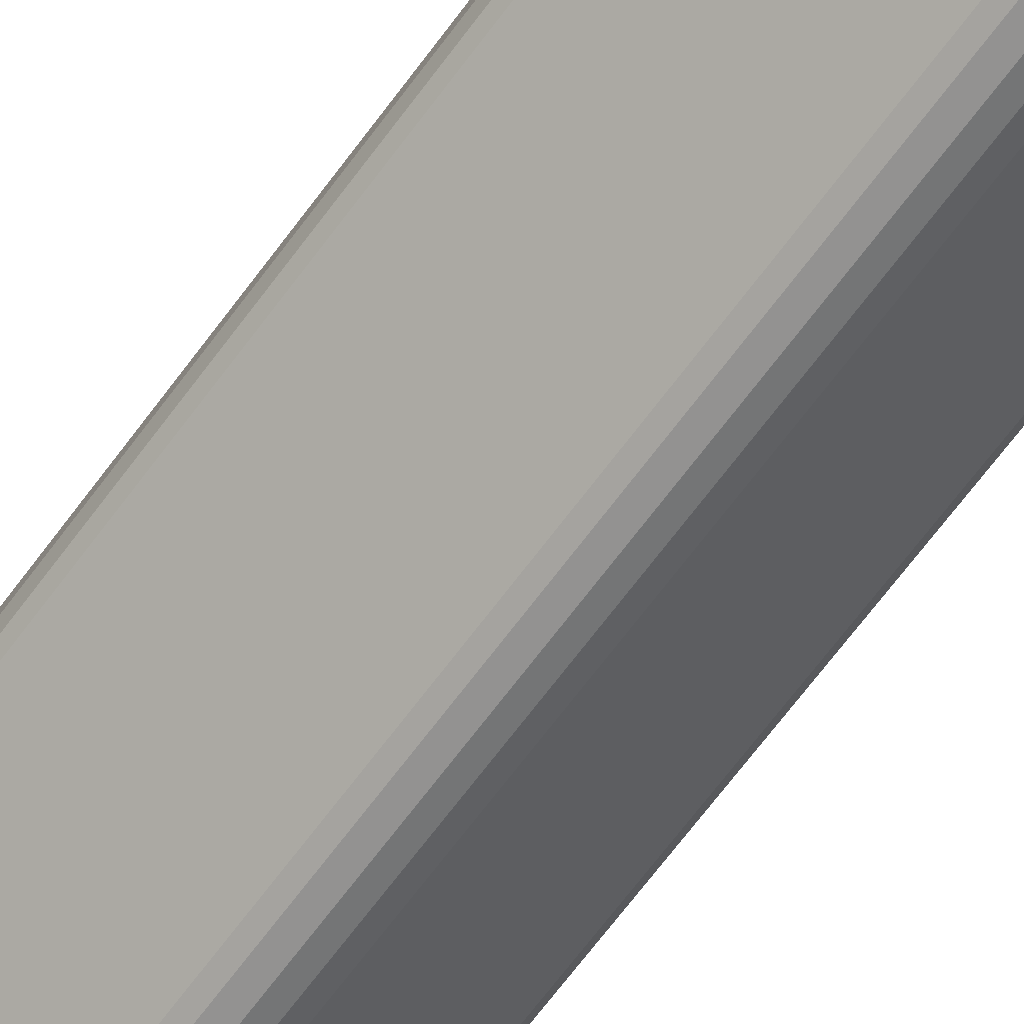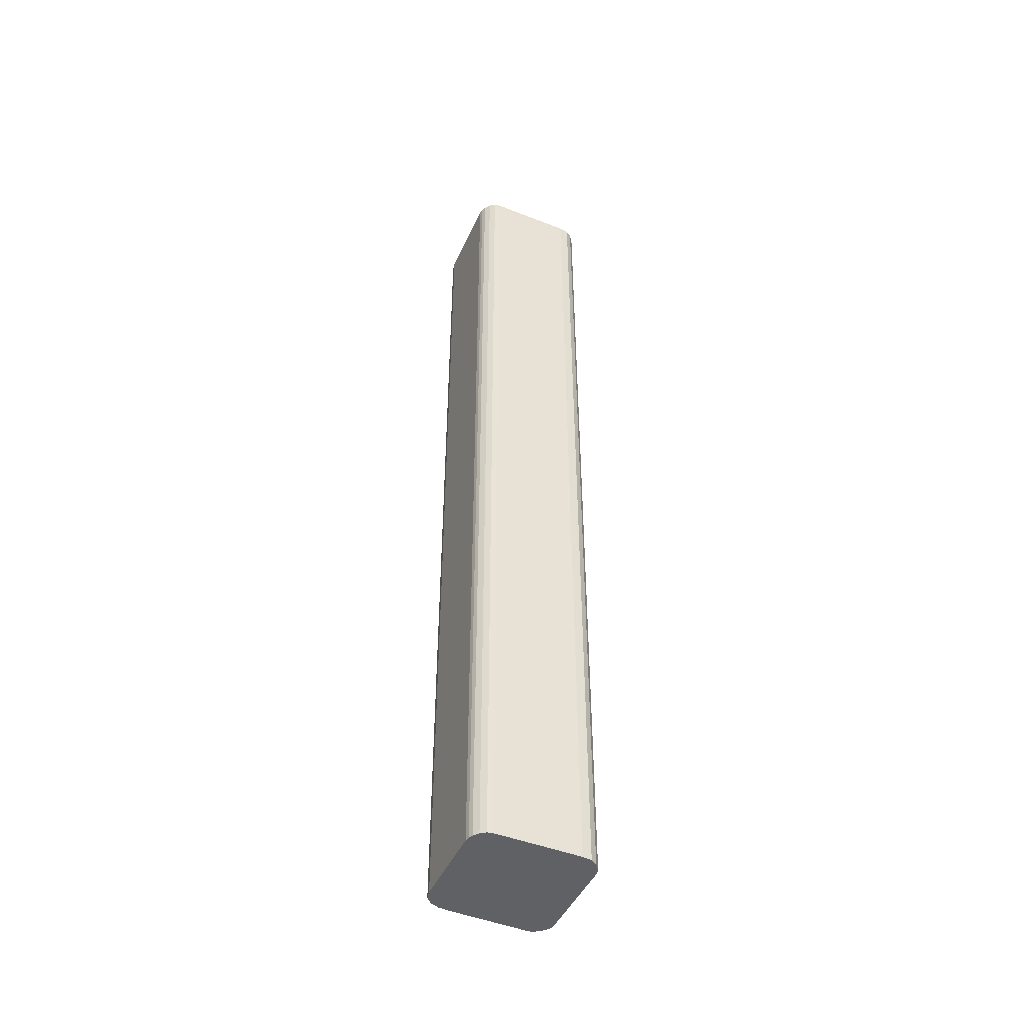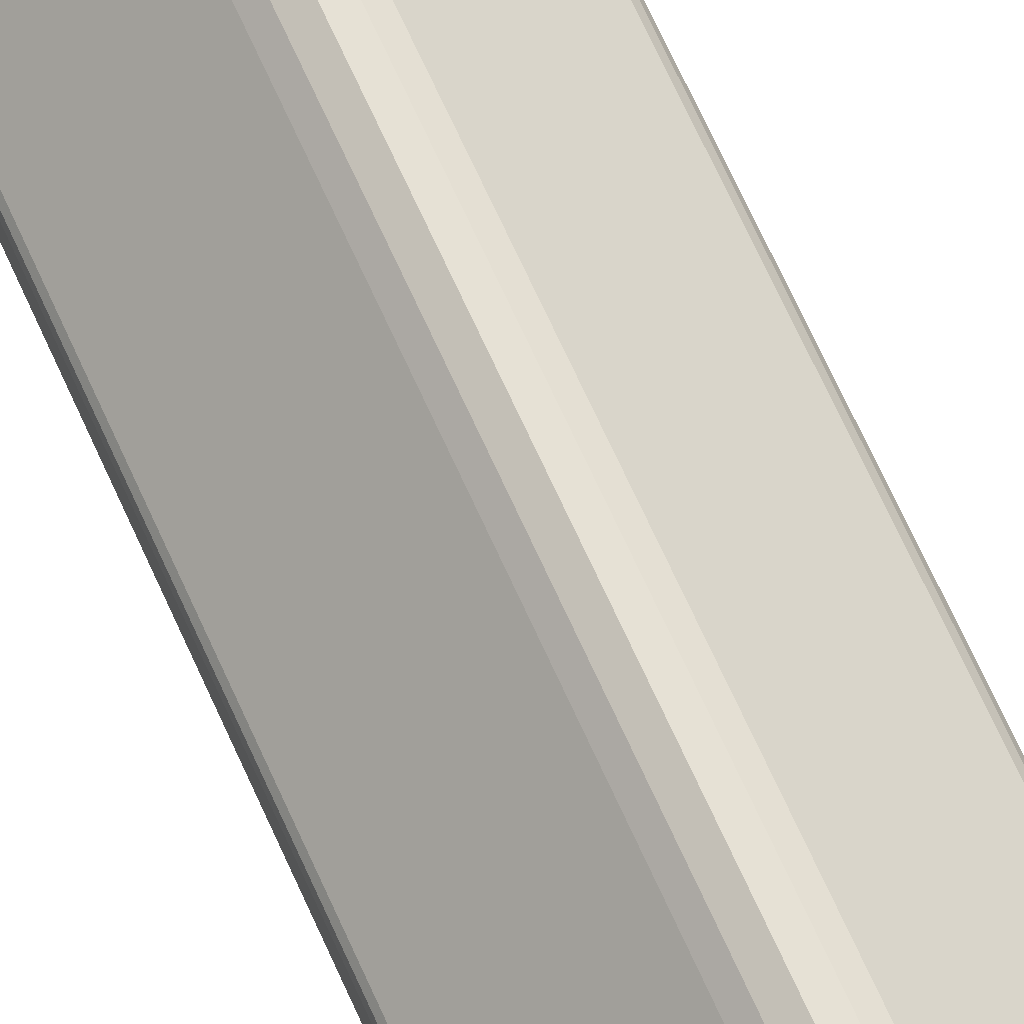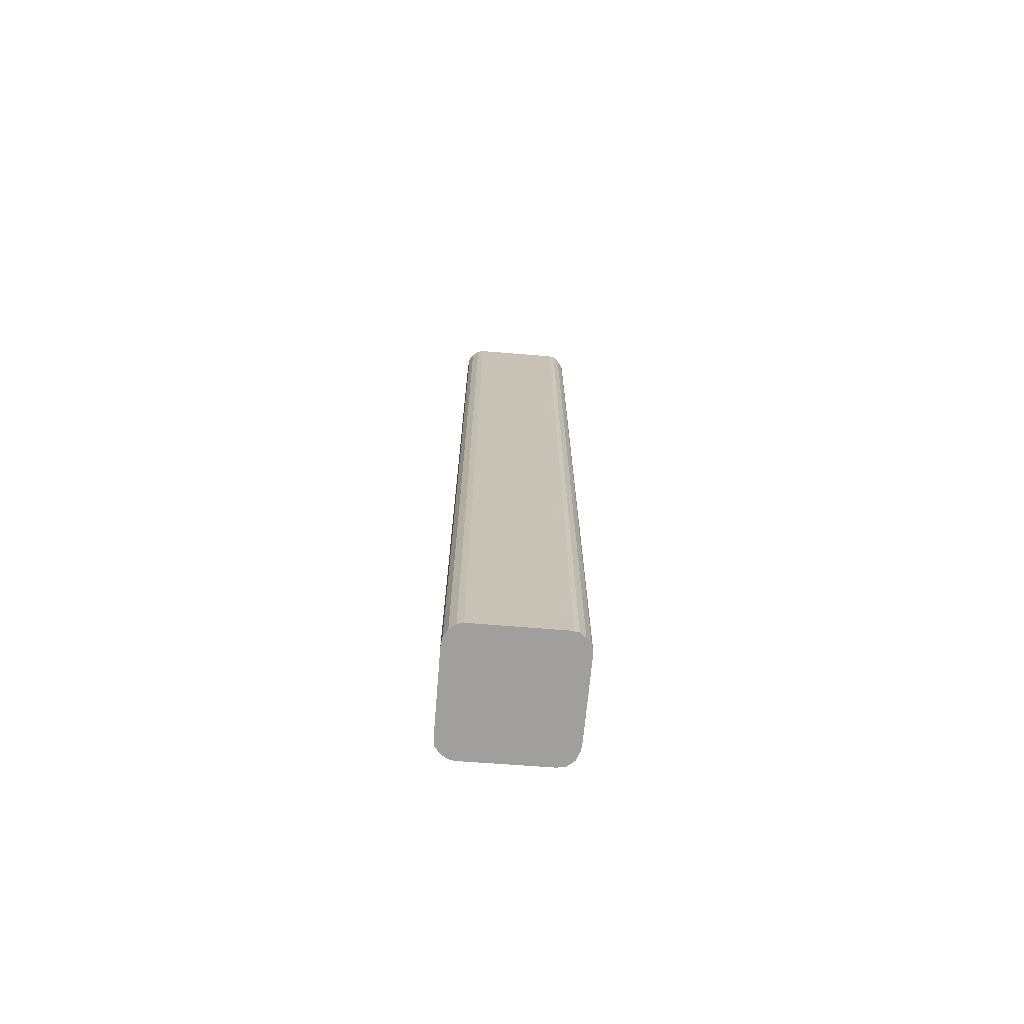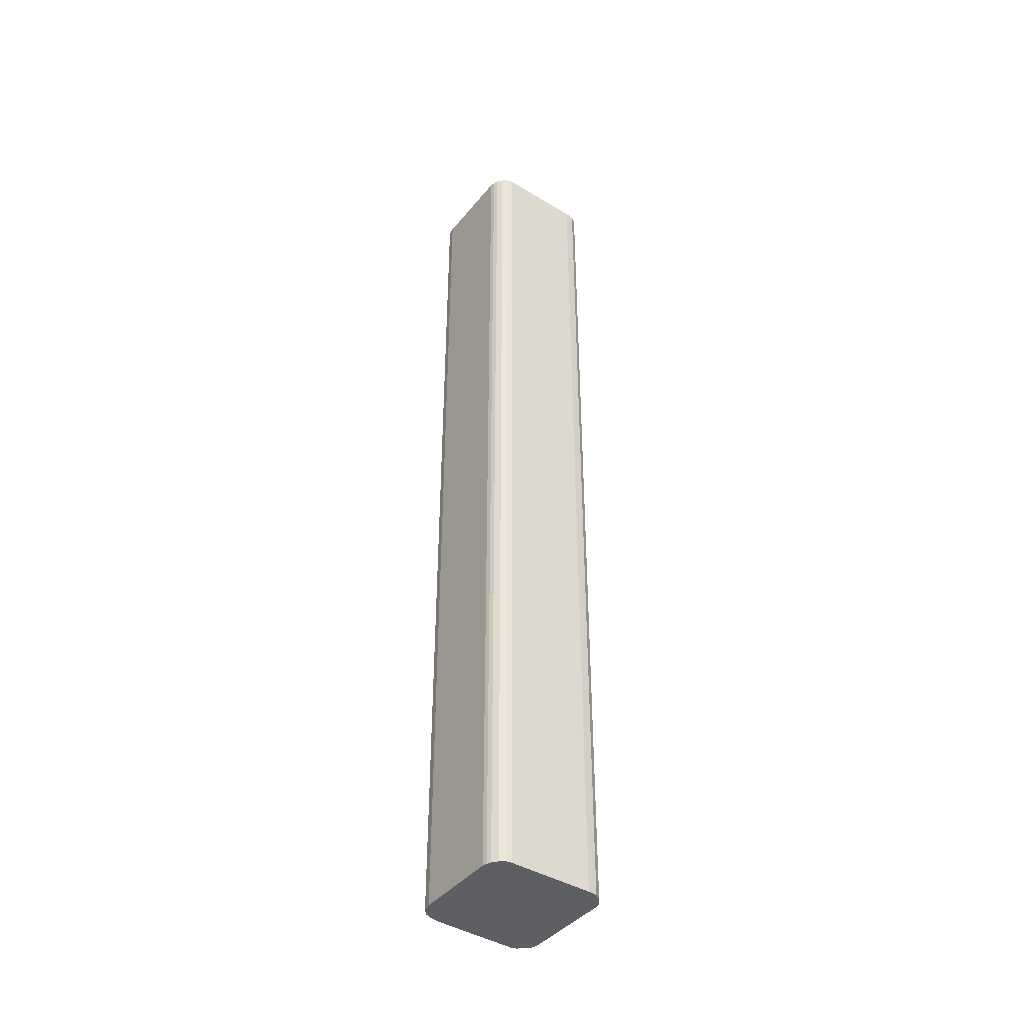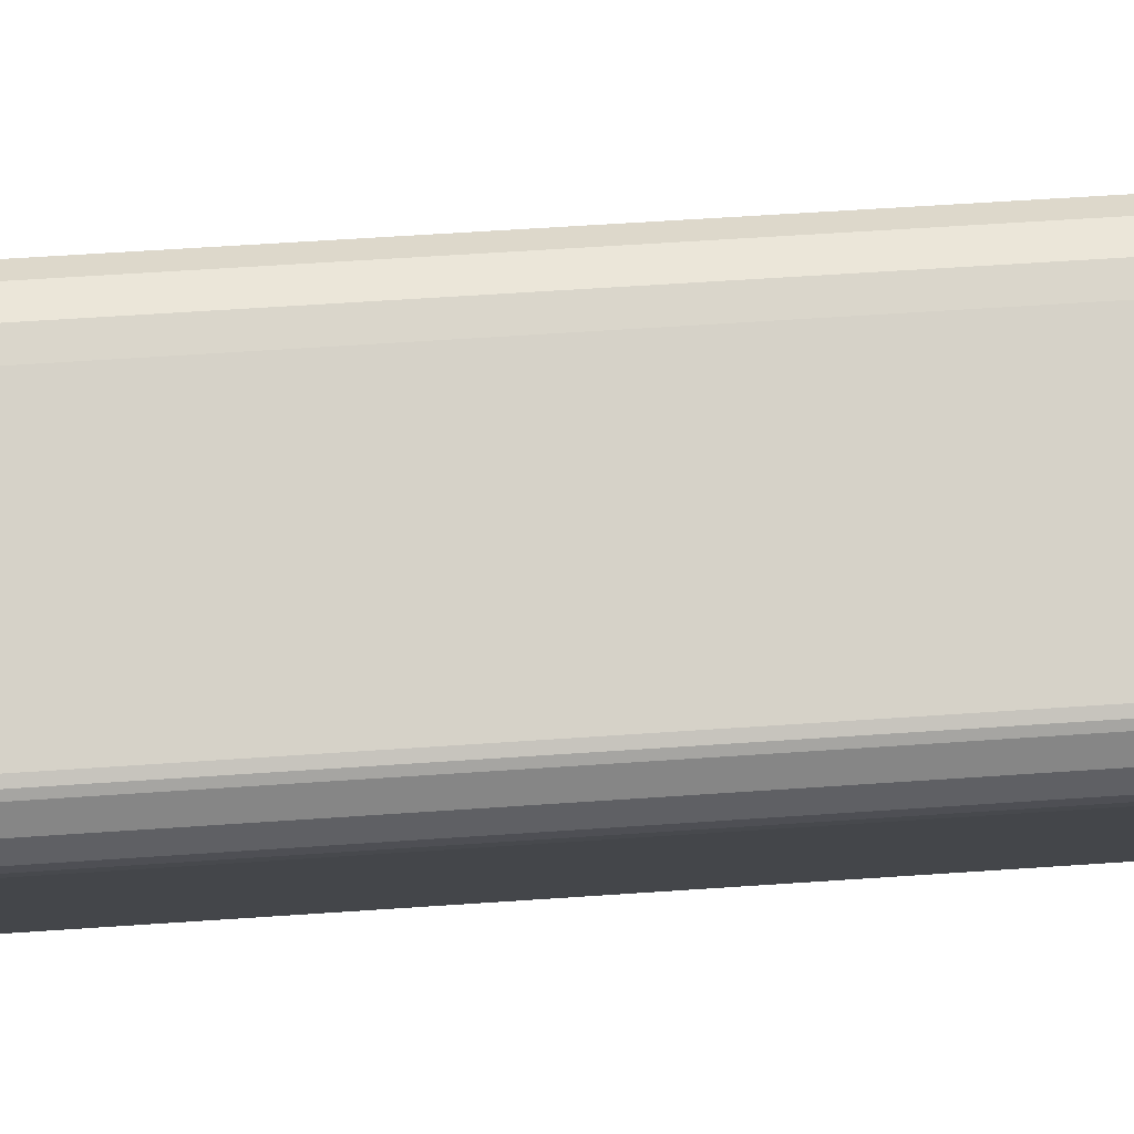
<metadata>
{"format":"obj","ext":"obj","renderer":"f3d","projection":"perspective","resolution":1024,"background":"white","views":[{"elev":-63.5,"azim":-35.6,"up":"+Z"},{"elev":-46.3,"azim":110.2,"up":"+Y"},{"elev":66.6,"azim":-23.9,"up":"+Z"},{"elev":-71.4,"azim":-140.4,"up":"+Y"},{"elev":-41.7,"azim":98.2,"up":"+Y"},{"elev":34.6,"azim":-96.1,"up":"+Z"}]}
</metadata>
<code>
v  1.407 62.02 2.043
v  0.111 62.02 0.695
v  0.22 62.02 0.86
v  0.059 62.02 0.534
v  0 62.02 3.797e-15
v  3.96 62.02 4.595
v  4.4 62.02 4.965
v  4.982 62.02 5.225
v  0.062 62.02 -0.483
v  5.561 62.02 5.191
v  0.251 62.02 -0.74
v  0.454 62.02 -0.958
v  6.037 62.02 4.885
v  4.432 62.02 -4.826
v  10.03 62.02 1.061
v  4.785 62.02 -5.021
v  10.2 62.02 0.808
v  5.307 62.02 -5.079
v  10.32 62.02 0.529
v  5.791 62.02 -4.969
v  10.38 62.02 0.095
v  6.279 62.02 -4.581
v  10.32 62.02 -0.327
v  9.791 62.02 -0.977
v  10.11 62.02 -0.651
v  5.791 3.043e-16 -4.969
v  5.307 3.11e-16 -5.079
v  4.785 3.074e-16 -5.021
v  4.432 2.955e-16 -4.826
v  0.454 5.866e-17 -0.958
v  0.251 4.531e-17 -0.74
v  0.062 2.958e-17 -0.483
v  0 0 0
v  0.059 -3.27e-17 0.534
v  0.111 -4.256e-17 0.695
v  0.22 -5.266e-17 0.86
v  3.96 -2.814e-16 4.595
v  1.407 -1.251e-16 2.043
v  4.4 -3.04e-16 4.965
v  4.982 -3.199e-16 5.225
v  5.561 -3.179e-16 5.191
v  6.037 -2.991e-16 4.885
v  10.03 -6.497e-17 1.061
v  10.2 -4.948e-17 0.808
v  10.32 -3.239e-17 0.529
v  10.38 -5.817e-18 0.095
v  10.32 2.002e-17 -0.327
v  10.11 3.986e-17 -0.651
v  6.279 2.805e-16 -4.581
v  9.791 5.982e-17 -0.977
g defaultobject
f 1 2 3
f 2 1 4
f 4 1 5
f 5 1 6
f 5 6 7
f 5 7 8
f 5 8 9
f 9 8 10
f 9 10 11
f 11 10 12
f 12 10 13
f 12 13 14
f 14 13 15
f 14 15 16
f 16 15 17
f 16 17 18
f 18 17 19
f 18 19 20
f 20 19 21
f 20 21 22
f 22 21 23
f 22 23 24
f 24 23 25
f 26 18 20
f 18 26 27
f 27 16 18
f 16 27 28
f 28 14 16
f 14 28 29
f 29 12 14
f 12 29 30
f 30 11 12
f 11 30 31
f 31 9 11
f 9 31 32
f 32 5 9
f 5 32 33
f 33 4 5
f 4 33 34
f 34 2 4
f 2 34 35
f 35 3 2
f 3 35 36
f 36 1 3
f 1 36 6
f 6 36 37
f 37 36 38
f 37 7 6
f 7 37 39
f 39 8 7
f 8 39 40
f 40 10 8
f 10 40 41
f 41 13 10
f 13 41 42
f 42 15 13
f 15 42 43
f 43 17 15
f 17 43 44
f 44 19 17
f 19 44 45
f 45 21 19
f 21 45 46
f 46 23 21
f 23 46 47
f 47 25 23
f 25 47 48
f 48 24 25
f 24 48 22
f 22 48 49
f 49 48 50
f 49 20 22
f 20 49 26
f 47 50 48
f 50 47 46
f 50 46 49
f 49 46 45
f 49 45 44
f 49 44 43
f 49 43 26
f 26 43 42
f 26 42 27
f 27 42 28
f 28 42 29
f 29 42 30
f 30 42 41
f 30 41 40
f 30 40 39
f 30 39 31
f 31 39 37
f 31 37 32
f 32 37 38
f 32 38 33
f 33 38 34
f 34 38 36
f 34 36 35

</code>
